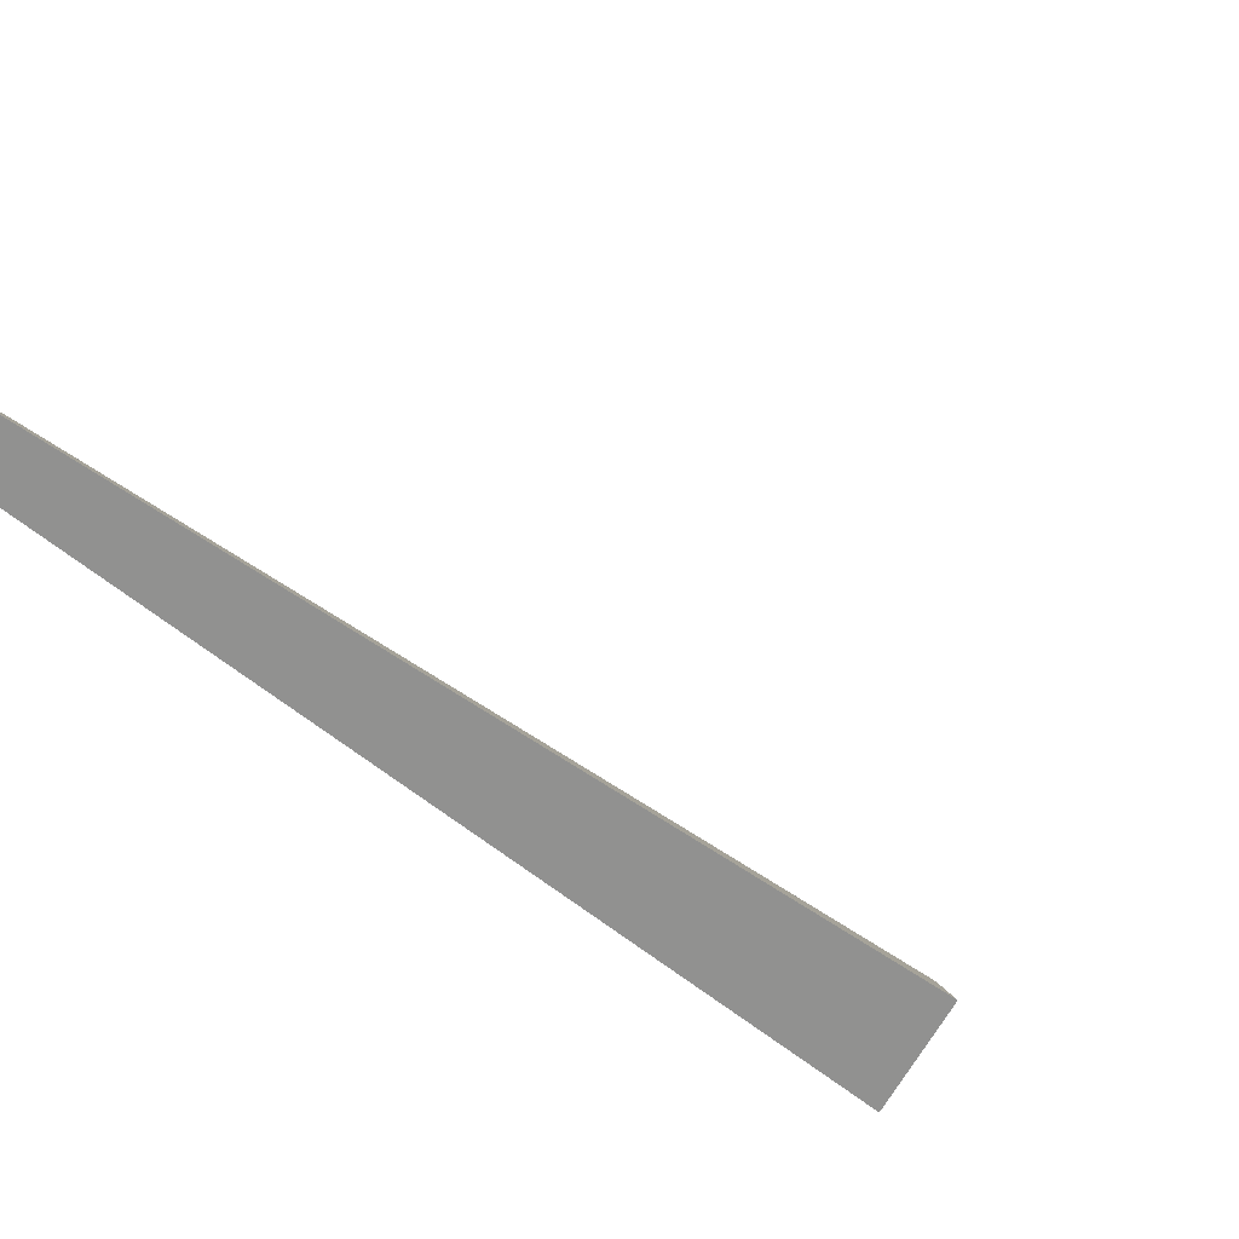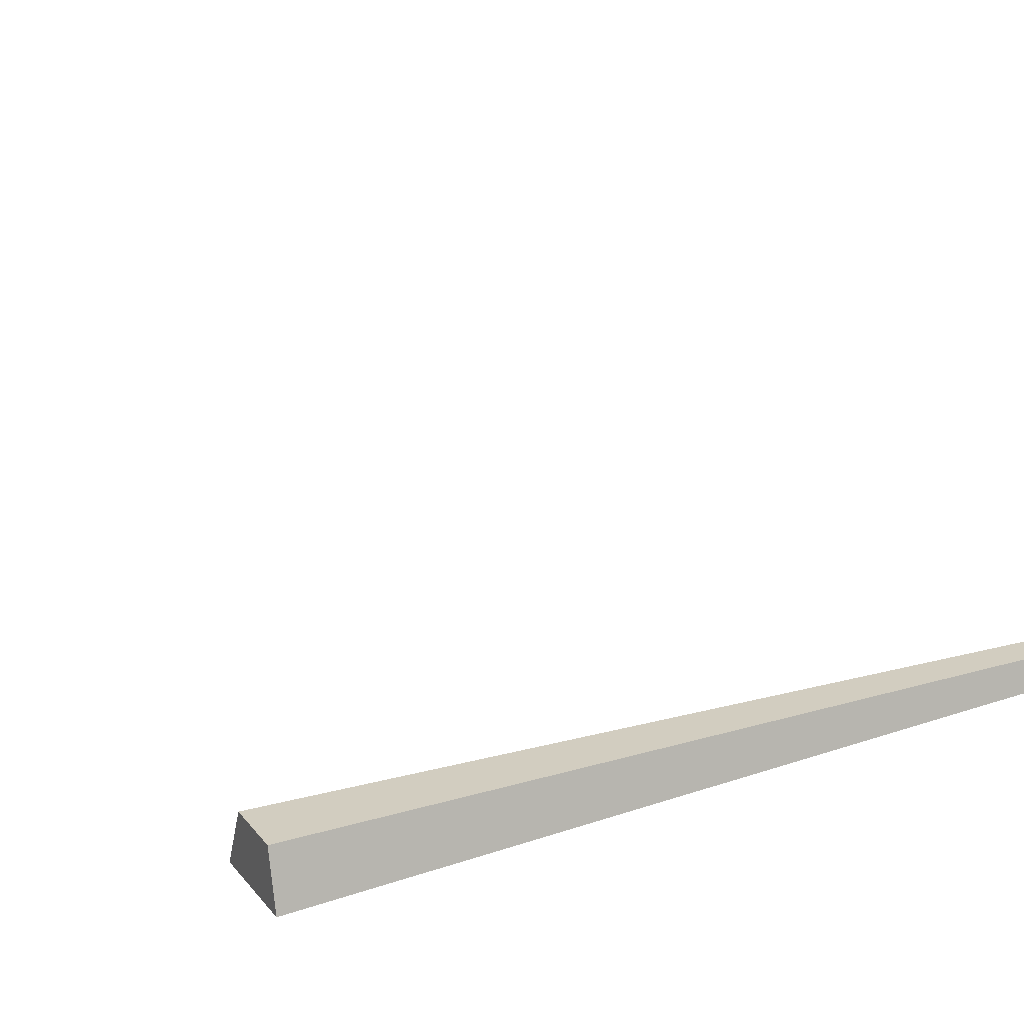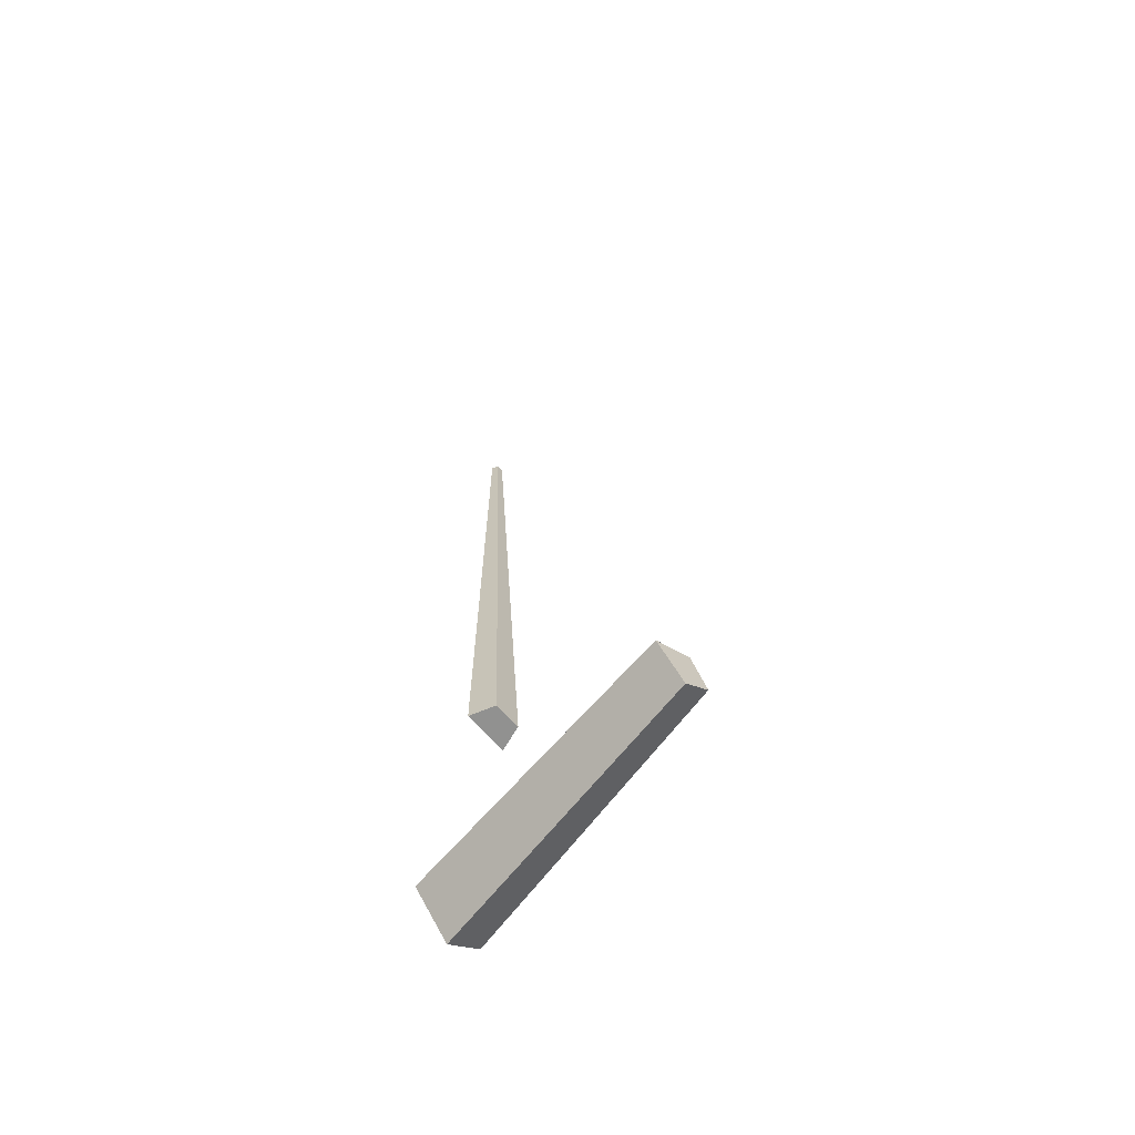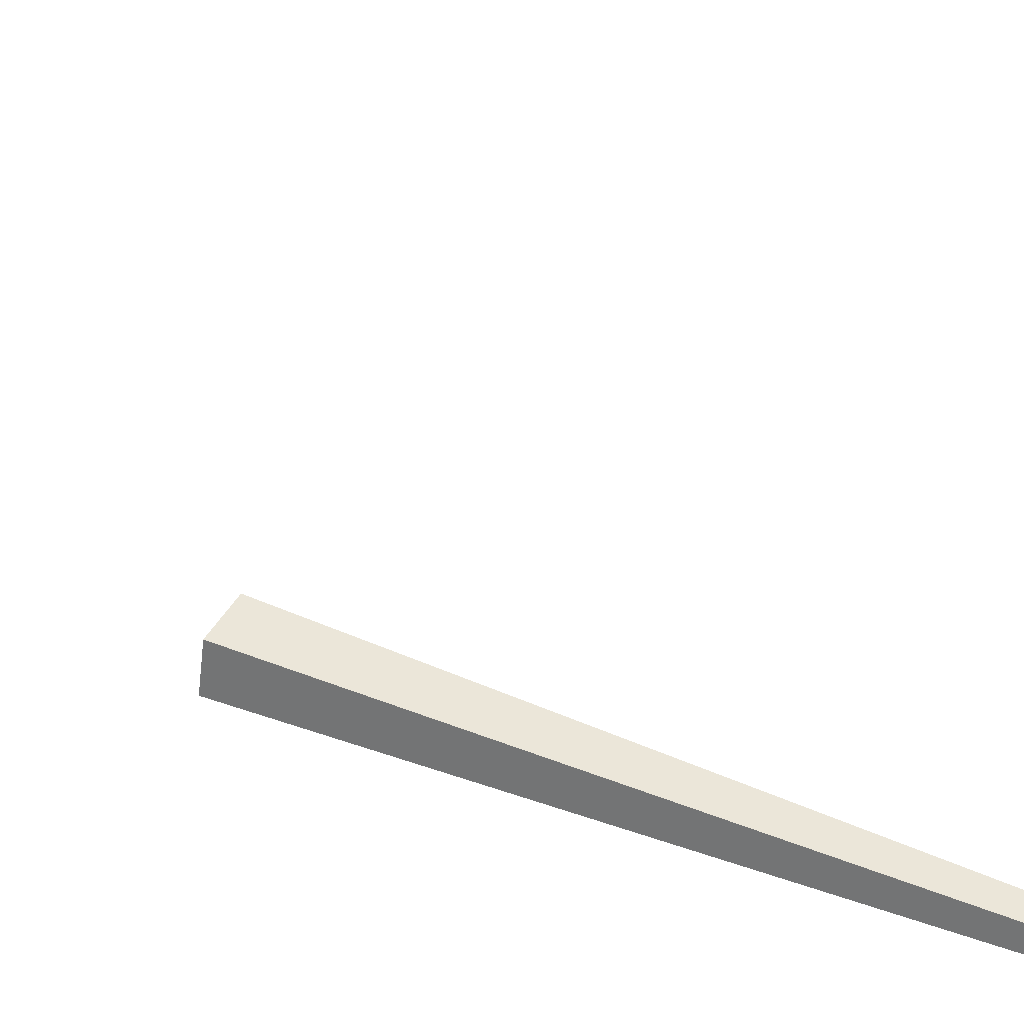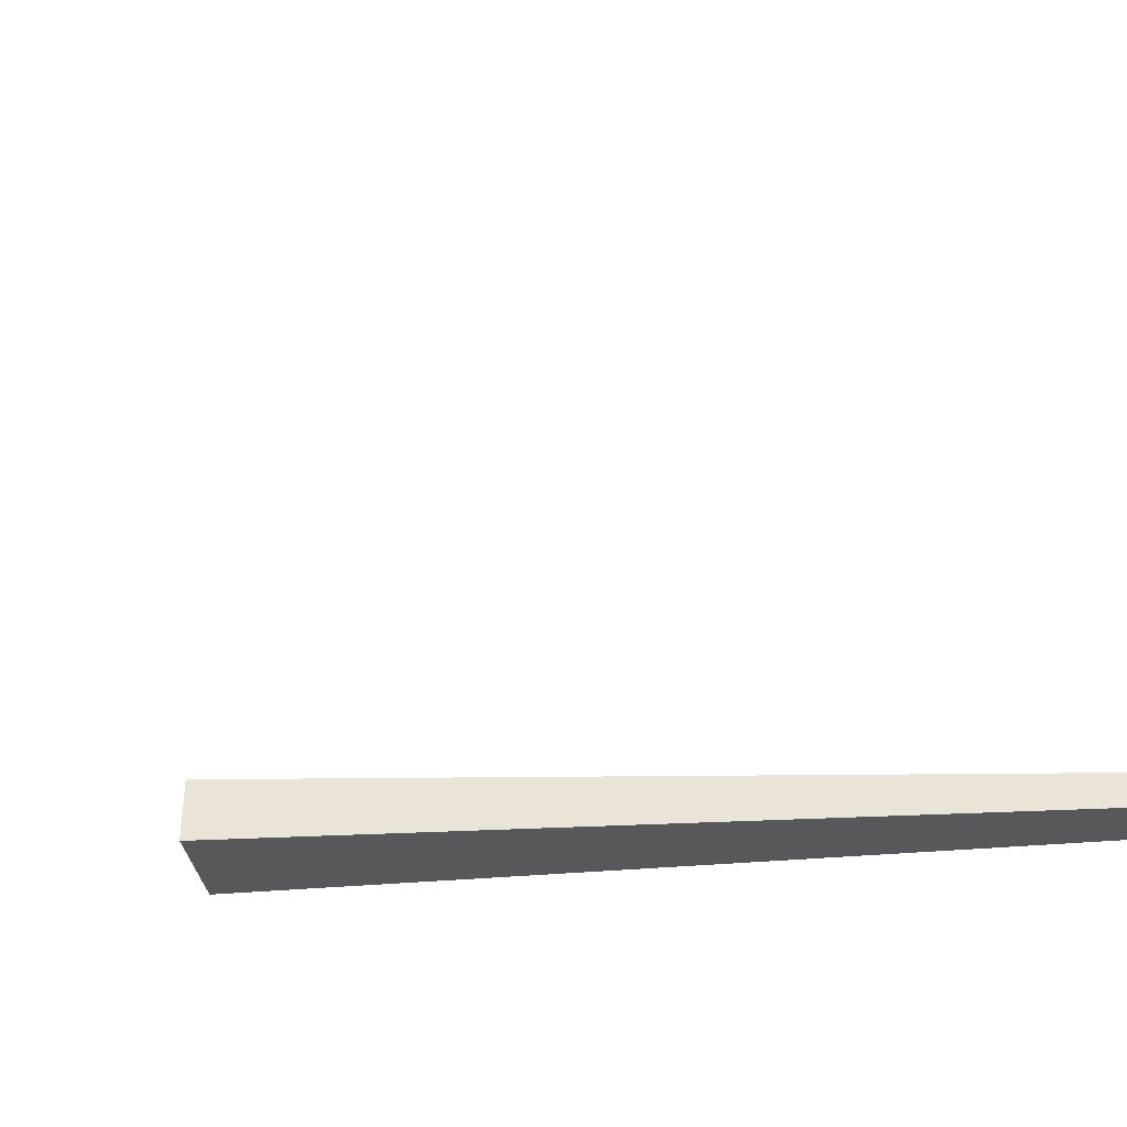
<metadata>
{"format":"obj","ext":"obj","renderer":"f3d","projection":"perspective","resolution":1024,"background":"white","views":[{"elev":-60.8,"azim":55.5,"up":"+Y"},{"elev":20.2,"azim":-119.6,"up":"+Y"},{"elev":-64.8,"azim":137.3,"up":"+Z"},{"elev":43.9,"azim":-61.9,"up":"+Y"},{"elev":-33.0,"azim":-84.1,"up":"+Y"}]}
</metadata>
<code>
g Palm_Tree_crk_l_01_Collider
v 0 0 -0.302
v -0.2872 0 -0.09333
v -0.1168 0 0.2713
v 0.3142 0 0.06179
v 0.179 2.474 -0.2244
v -0.0252 2.486 -0.075
v 0.1135 2.481 0.1937
v 0.4102 2.463 0.08012
v 0.09989 0.1273 2.487
v -0.2514 0.3355 2.463
v -0.3073 0.08773 2.464
v 0.00025 0.36 2.477
v 0.1235 0.2618 7.471
v 0.06121 0.2569 7.478
v 0.0474 0.1963 7.487
v 0.1481 0.2042 7.476
f 2 6 5 1
f 1 5 8 4
f 3 7 6 2
f 11 15 14 10
f 9 16 15 11
f 12 13 16 9
f 13 15 16
f 14 15 13
f 10 9 11
f 12 9 10
f 5 6 7 8
f 10 14 13 12
f 4 8 7 3

</code>
